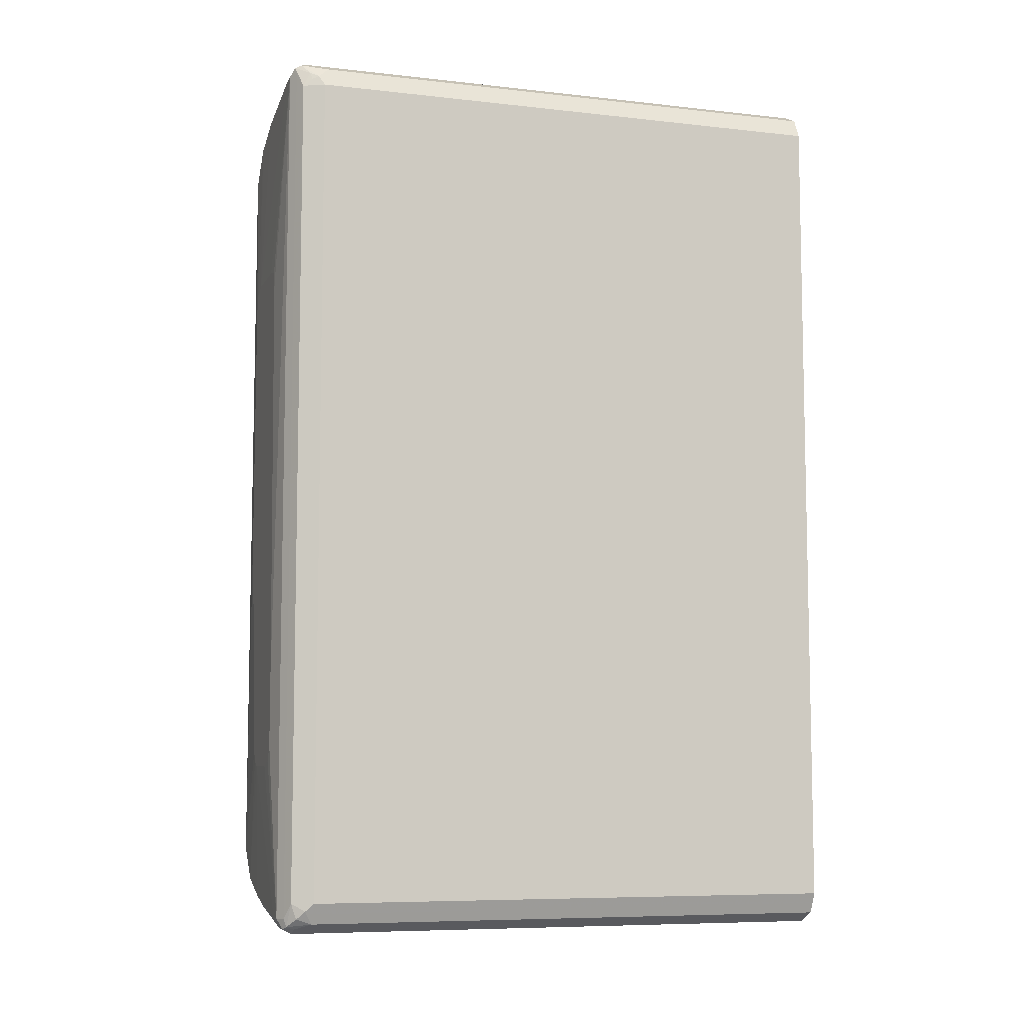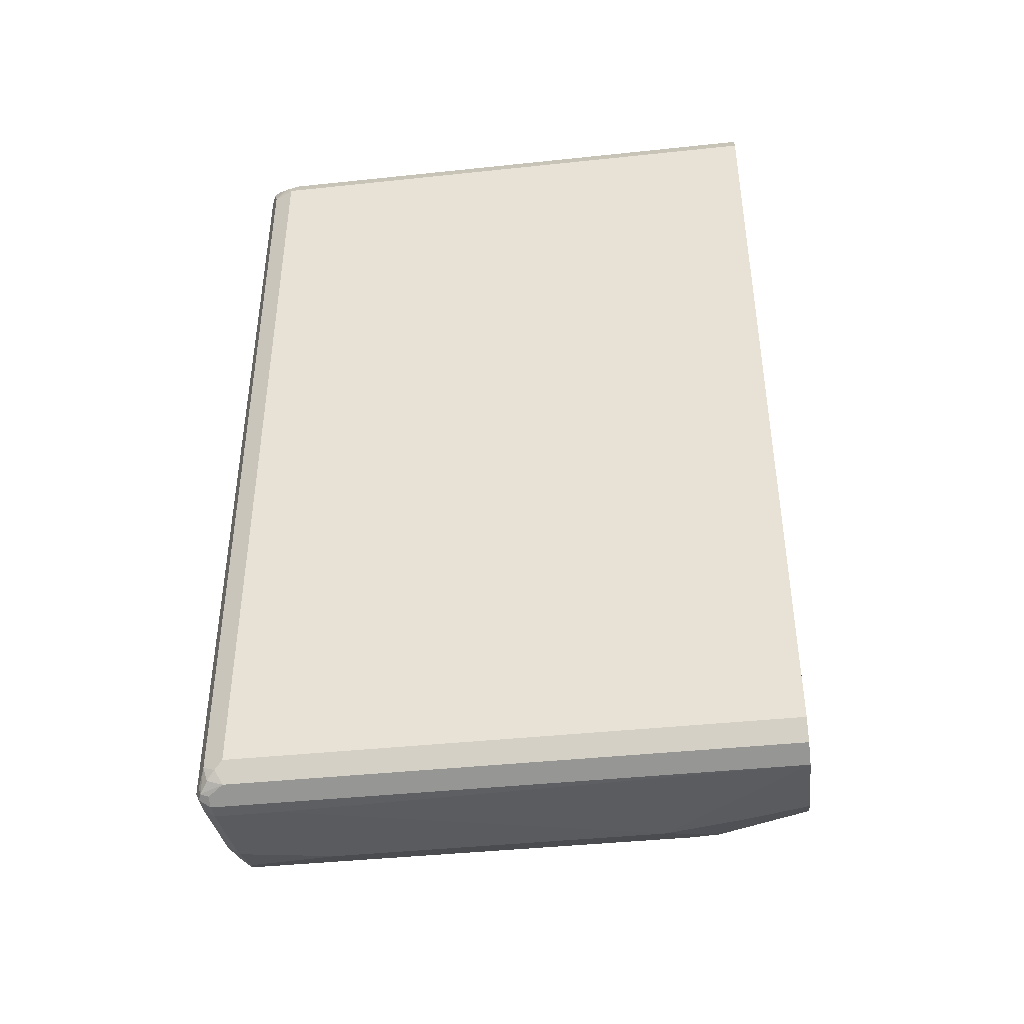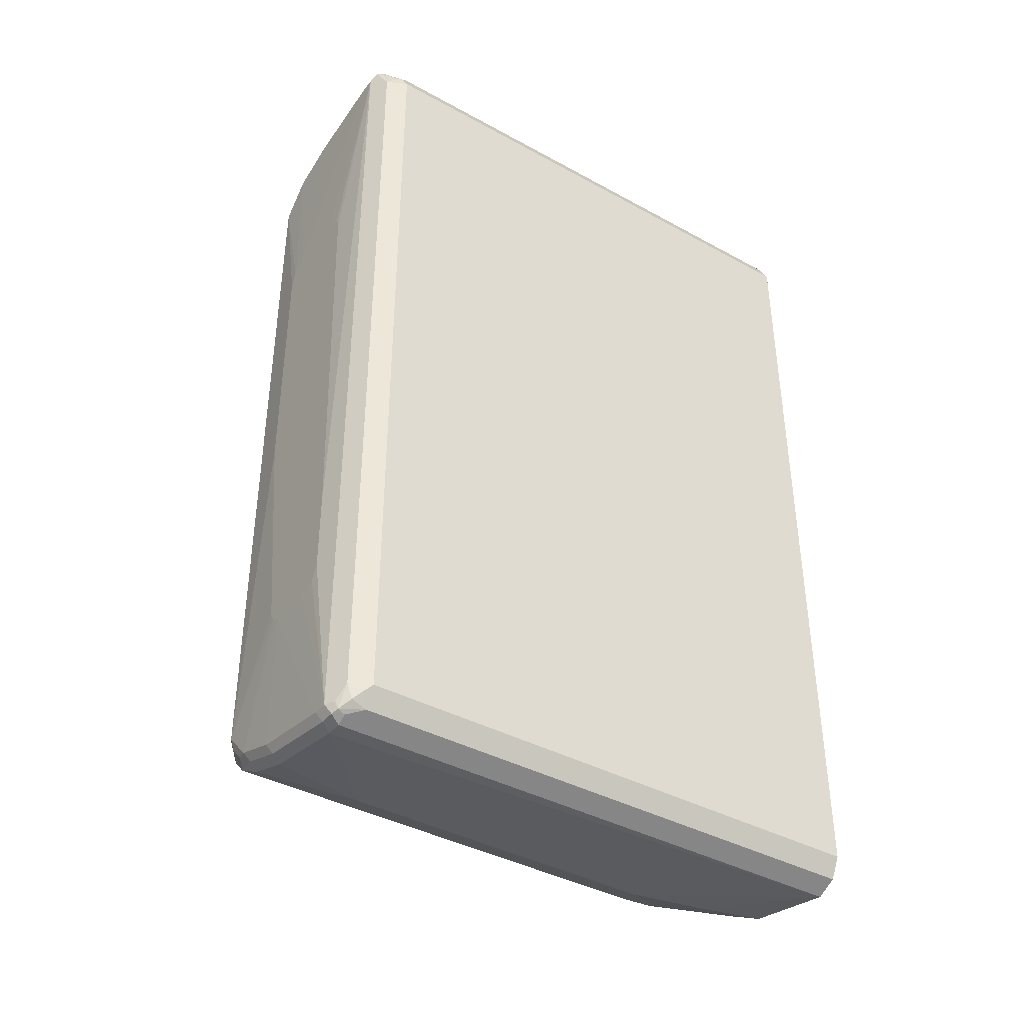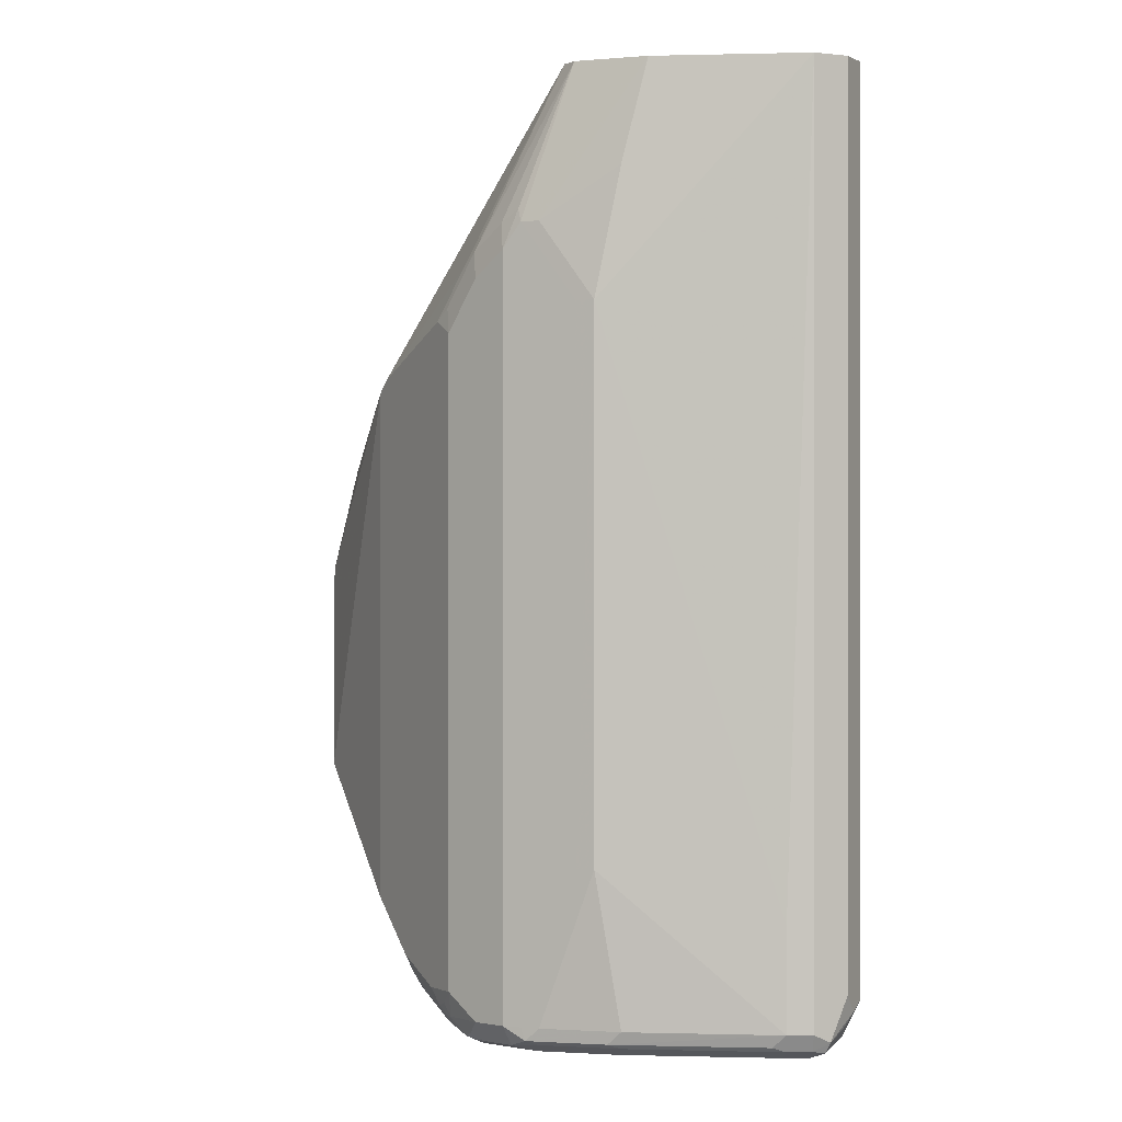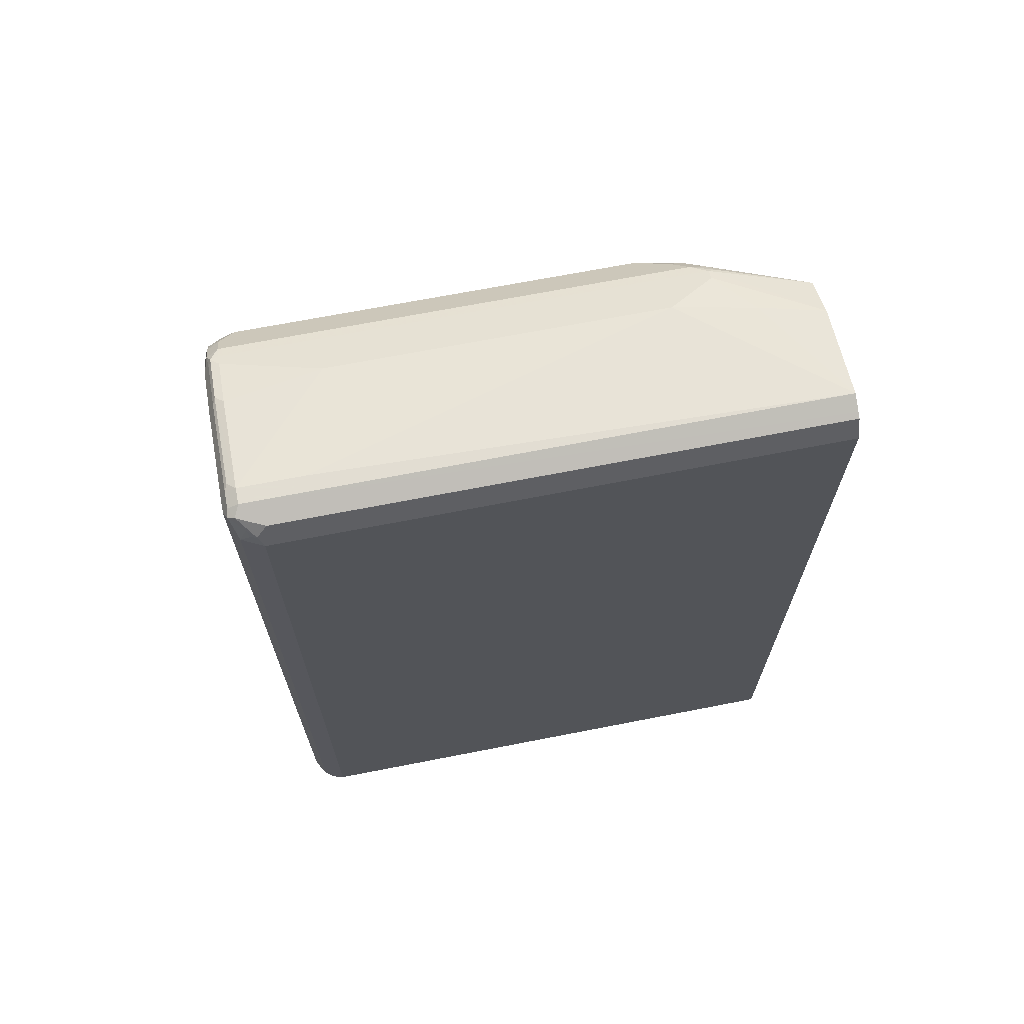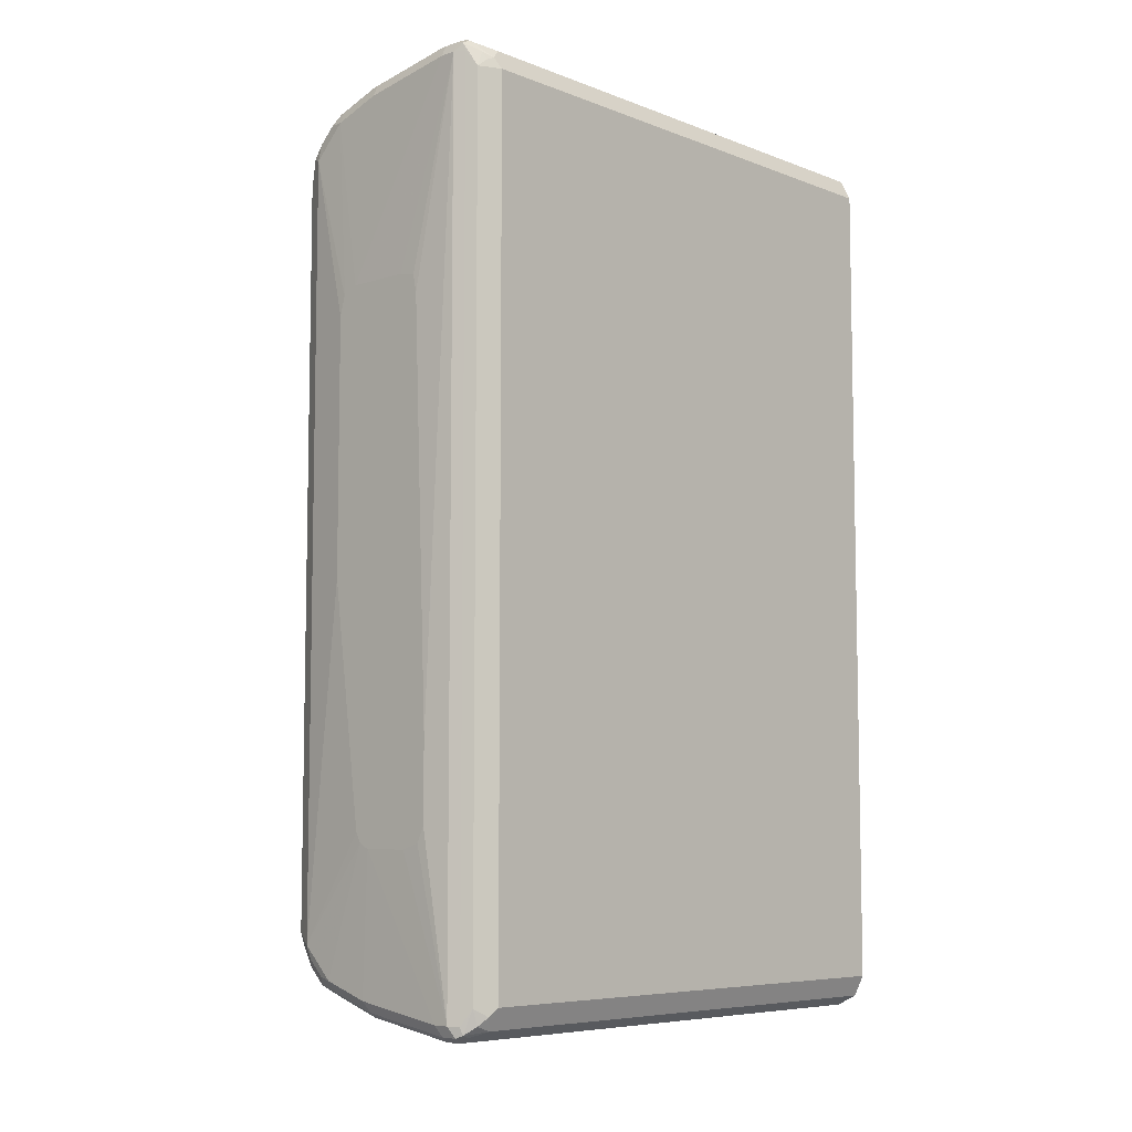
<metadata>
{"format":"obj","ext":"obj","renderer":"f3d","projection":"perspective","resolution":1024,"background":"white","views":[{"elev":-7.7,"azim":-107.5,"up":"+Y"},{"elev":-41.7,"azim":-82.7,"up":"+Y"},{"elev":-39.4,"azim":-124.3,"up":"+Y"},{"elev":0.1,"azim":177.5,"up":"+Z"},{"elev":68.1,"azim":-101.1,"up":"+Y"},{"elev":-7.1,"azim":-137.2,"up":"+Y"}]}
</metadata>
<code>
v -0.03056 -0.3353 -0.4271
v -0.08547 -0.3353 -0.4271
v -0.01845 -0.3291 -0.4271
v 0.03657 -0.4757 -0.4208
v -0.01827 -0.494 -0.4208
v -0.1281 -0.5122 -0.4208
v -0.1055 -0.3293 -0.4271
v -0.1464 -0.5122 -0.4208
v -0.01225 -0.317 -0.4271
v 0.07318 -0.4391 -0.4208
v 0.05183 -0.4727 -0.4178
v 0.03048 -0.4879 -0.4147
v -0.02439 -0.5062 -0.4147
v -0.1342 -0.5245 -0.4147
v -0.107 -0.3286 -0.4271
v -0.1158 -0.311 -0.4271
v -0.1525 -0.5245 -0.4147
v -0.1585 -0.5122 -0.4147
v -0.1464 0.5122 -0.4208
v 0.02429 -0.04259 -0.4271
v 0.08536 -0.433 -0.4147
v 0.09453 -0.4421 -0.4056
v 0.07014 -0.4544 -0.4178
v 0.07318 0.4391 -0.4208
v 0.06097 -0.4818 -0.4086
v 0.03657 -0.494 -0.4025
v -0.01827 -0.5122 -0.4025
v -0.1281 -0.5306 -0.4025
v -0.1158 -0.2195 -0.4271
v -0.1585 -0.5245 -0.4025
v -0.1601 -0.5214 -0.4117
v -0.1464 -0.5306 -0.4025
v -0.1708 -0.494 -0.4086
v -0.1585 0.5122 -0.4147
v -0.1555 0.5214 -0.4162
v -0.1464 0.5245 -0.4147
v -0.1281 0.5122 -0.4208
v -0.07318 0.2804 -0.4271
v -0.09306 0.276 -0.4271
v -0.09747 0.2561 -0.4271
v 0.02429 0.2501 -0.4271
v 0.09758 -0.4269 -0.4086
v 0.08536 0.4452 -0.4147
v 0.1159 -0.3903 -0.3903
v 0.1281 -0.3842 -0.366
v 0.1098 -0.4208 -0.3842
v 0.09758 -0.4452 -0.3903
v 0.07927 -0.4635 -0.4086
v 0.01827 0.2702 -0.4271
v 0.01752 0.2717 -0.4271
v 0.03657 0.4757 -0.4208
v 0.07318 0.4597 -0.4162
v 0.06097 -0.4818 0.122
v 0.04879 -0.4879 -0.3964
v 0 -0.5122 -0.2927
v -0.1281 -0.5306 -0.3293
v -0.1708 -0.5184 -0.3842
v -0.1715 -0.5122 -0.4025
v -0.1464 -0.5306 0.2557
v -0.1784 -0.5031 -0.3934
v -0.183 -0.494 -0.3842
v -0.1708 0.494 -0.4086
v -0.1585 0.5245 -0.4086
v -0.1692 0.5122 -0.4002
v -0.1464 0.5306 -0.4025
v -0.1281 0.5245 -0.4147
v -0.01827 0.494 -0.4208
v 0.0001433 0.2804 -0.4271
v 0.09758 0.4147 -0.4086
v 0.08232 0.4528 -0.4117
v 0.09604 0.4368 -0.4025
v 0.1037 0.4269 -0.3964
v 0.1464 -0.3476 -0.3293
v 0.1159 0.3781 -0.3903
v 0.1403 -0.3598 -0.3232
v 0.09758 -0.4452 0.06704
v 0.03657 0.4879 -0.4147
v 0.05488 0.478 -0.4162
v 0.07927 0.4635 -0.4025
v 0.04879 -0.4879 0.1525
v 0.07927 -0.4635 0.1037
v 0.01218 -0.5062 -0.2866
v 0 -0.5122 0.09143
v -0.1708 -0.5184 0.2557
v -0.1769 -0.5062 -0.3842
v -0.01827 -0.5122 0.1829
v -0.03657 -0.5122 0.2557
v -0.183 -0.494 0.2557
v -0.183 0.494 -0.3842
v -0.1769 0.5062 -0.3903
v -0.1738 0.5031 -0.398
v -0.1708 0.5184 -0.3781
v -0.1464 0.5306 0.2557
v -0.1281 0.5306 -0.4025
v -0.1642 0.5217 0.2557
v -0.1189 0.526 -0.4117
v -0.01827 0.5062 -0.4147
v 0.1006 0.4345 -0.3934
v 0.09758 0.4452 -0.3842
v 0.1098 0.4208 -0.3842
v 0.122 0.3903 -0.3781
v 0.183 -0.03657 -0.2378
v 0.1464 -0.3476 0.03656
v 0.1464 0.3476 -0.3293
v 0.1281 0.3842 -0.366
v 0.1403 -0.3598 0.04264
v 0.1098 -0.4208 0.07319
v 0.1037 -0.433 0.07927
v 0.04574 0.4894 -0.4117
v 0.06097 0.4818 -0.4025
v 0.01218 -0.4879 0.2557
v -0.02439 -0.5062 0.2557
v -0.03614 -0.512 0.2557
v 0.03657 -0.494 0.1464
v 0.01218 -0.5062 0.09758
v 0.08536 -0.4513 0.1158
v -0.1769 -0.5062 0.2557
v -0.183 0.494 0.2557
v -0.1825 0.4949 0.2557
v -0.1769 0.5062 0.2557
v -0.1708 0.5184 0.2557
v -0.03657 0.5122 0.2557
v -0.01827 0.5122 0.1829
v -0 0.5122 0.09143
v -0.1281 0.5306 -0.3293
v -0 0.5122 -0.2927
v -0.01827 0.5122 -0.4025
v -0.009134 0.5077 -0.4117
v 0.09758 0.4452 0.07319
v 0.1403 0.3598 -0.3293
v 0.122 0.3964 -0.366
v 0.183 0.2561 -0.2378
v 0.183 0 -0.09144
v 0.1647 -0.03657 -0.01832
v 0.1464 0.3476 0.03656
v 0.1403 -0.3476 0.04879
v 0.01827 -0.4757 0.2557
v 0.09149 -0.4391 0.1097
v 0.03657 0.494 -0.4025
v 0.04879 0.4879 -0.4025
v 0.06097 0.4818 0.1281
v -0.03629 0.5121 0.2557
v 0.03657 0.494 0.1464
v 0.04879 0.4879 0.1464
v 0.01218 0.5062 0.09143
v 0.01218 0.5062 -0.2927
v 0.09833 0.4391 0.09143
v 0.1052 0.43 0.08228
v 0.1403 0.3598 0.03656
v 0.07927 0.4635 0.1097
v 0.08002 0.4574 0.1281
v 0.183 0.2378 -0.09144
v 0.1647 0.2745 -0.01832
v 0.1418 0.3567 0.04571
v 0.1403 0.3476 0.04879
v 0.01848 -0.2195 0.2557
v 0.05029 0.4848 0.1555
v 0.06172 0.4757 0.1464
v -0.02439 0.5062 0.2557
v -0.01189 0.5 0.2557
v 0.01218 0.4879 0.2557
v 0.0869 0.4483 0.1189
v 0.01827 0.4757 0.2557
v 0.01848 0.292 0.2557
f 1 2 7
f 80 113 87
f 80 112 113
f 80 111 112
f 79 129 99
f 79 150 129
f 79 141 150
f 79 110 141
f 80 87 114
f 78 109 110
f 77 97 109
f 76 108 81
f 76 107 108
f 76 106 107
f 74 105 104
f 74 101 105
f 73 132 102
f 77 109 78
f 73 104 132
f 80 114 83
f 80 81 116
f 94 126 127
f 94 124 126
f 94 125 124
f 93 124 125
f 93 123 124
f 93 122 123
f 92 121 95
f 80 83 115
f 90 121 92
f 90 119 120
f 89 119 90
f 89 118 119
f 86 114 87
f 83 114 86
f 81 108 116
f 80 116 111
f 90 120 121
f 73 106 75
f 73 103 106
f 73 102 103
f 61 118 89
f 61 88 118
f 61 117 88
f 61 85 117
f 60 85 61
f 59 117 84
f 59 88 117
f 62 89 90
f 59 118 88
f 59 120 119
f 59 121 120
f 59 95 121
f 59 93 95
f 59 122 93
f 59 142 122
f 59 159 142
f 59 119 118
f 62 90 91
f 62 91 64
f 63 64 90
f 72 101 74
f 72 100 101
f 72 98 100
f 71 99 98
f 71 79 99
f 70 79 71
f 69 72 74
f 66 128 97
f 66 96 128
f 66 94 96
f 65 95 93
f 65 92 95
f 65 125 94
f 65 93 125
f 64 91 90
f 63 92 65
f 63 90 92
f 94 127 128
f 94 128 96
f 97 128 109
f 98 99 100
f 140 146 145
f 136 164 156
f 136 155 164
f 136 156 137
f 135 154 155
f 135 149 154
f 135 153 152
f 140 145 144
f 133 153 134
f 132 135 152
f 129 151 147
f 129 150 151
f 129 148 149
f 129 147 148
f 126 139 127
f 126 140 139
f 133 152 153
f 141 157 158
f 141 158 151
f 141 151 150
f 157 161 158
f 155 163 164
f 154 163 155
f 154 162 163
f 151 163 162
f 151 161 163
f 151 158 161
f 148 154 149
f 148 162 154
f 147 162 148
f 147 151 162
f 144 159 160
f 144 161 157
f 144 160 161
f 142 144 143
f 142 159 144
f 141 144 157
f 126 146 140
f 59 160 159
f 124 146 126
f 124 144 145
f 103 138 106
f 103 137 138
f 103 136 137
f 103 155 136
f 103 135 155
f 103 153 135
f 103 134 153
f 103 133 134
f 102 133 103
f 102 132 152
f 100 105 101
f 100 131 105
f 99 131 100
f 99 130 131
f 99 149 130
f 99 129 149
f 102 152 133
f 104 105 131
f 104 131 130
f 104 130 149
f 124 143 144
f 123 143 124
f 123 142 143
f 122 142 123
f 116 138 137
f 111 116 137
f 110 144 141
f 110 140 144
f 109 127 139
f 109 128 127
f 109 140 110
f 109 139 140
f 108 138 116
f 107 138 108
f 106 138 107
f 104 135 132
f 104 149 135
f 124 145 146
f 59 161 160
f 71 98 72
f 59 164 163
f 17 32 30
f 17 31 18
f 17 30 31
f 14 32 17
f 14 28 32
f 13 28 14
f 13 27 28
f 18 31 33
f 12 27 13
f 12 25 26
f 59 163 161
f 11 48 25
f 11 23 48
f 10 43 21
f 10 24 43
f 10 41 24
f 12 26 27
f 18 33 62
f 18 62 34
f 19 34 35
f 22 48 23
f 22 47 48
f 22 46 47
f 22 45 46
f 22 44 45
f 22 42 44
f 21 69 42
f 21 43 69
f 21 42 22
f 19 40 29
f 19 39 40
f 19 38 39
f 19 68 38
f 19 37 68
f 19 66 37
f 19 36 66
f 19 35 36
f 10 20 41
f 24 41 49
f 10 22 23
f 9 20 10
f 1 5 6
f 1 4 5
f 1 3 4
f 1 9 3
f 1 20 9
f 1 41 20
f 1 49 41
f 1 6 8
f 1 50 49
f 1 38 68
f 1 39 38
f 1 40 39
f 1 29 40
f 1 16 29
f 1 15 16
f 1 7 15
f 1 68 50
f 1 8 2
f 2 8 7
f 3 9 10
f 8 29 16
f 8 19 29
f 8 34 19
f 8 18 34
f 8 17 18
f 8 16 15
f 7 8 15
f 6 17 8
f 6 14 17
f 5 14 6
f 5 13 14
f 5 12 13
f 4 23 11
f 4 10 23
f 4 12 5
f 4 11 12
f 3 10 4
f 10 21 22
f 24 49 50
f 11 25 12
f 24 51 78
f 52 110 79
f 52 78 110
f 51 68 67
f 51 77 78
f 51 97 77
f 51 67 97
f 50 68 51
f 52 79 70
f 47 106 76
f 46 75 47
f 46 73 75
f 45 73 46
f 44 104 73
f 44 74 104
f 44 73 45
f 43 72 69
f 47 75 106
f 43 71 72
f 53 81 80
f 54 80 115
f 59 156 164
f 59 137 156
f 59 111 137
f 59 112 111
f 59 113 112
f 24 50 51
f 59 86 87
f 54 82 55
f 59 83 86
f 57 85 60
f 57 117 85
f 57 84 117
f 56 83 59
f 55 115 83
f 55 82 115
f 54 115 82
f 57 60 58
f 43 70 71
f 59 87 113
f 42 74 44
f 30 32 57
f 28 83 56
f 28 55 83
f 28 59 32
f 28 56 59
f 27 55 28
f 26 55 27
f 26 54 55
f 25 54 26
f 25 80 54
f 25 53 80
f 25 81 53
f 25 76 81
f 25 48 47
f 24 52 43
f 24 78 52
f 43 52 70
f 30 57 31
f 31 57 58
f 25 47 76
f 32 59 84
f 31 58 33
f 37 67 68
f 37 66 97
f 36 94 66
f 36 65 94
f 36 63 65
f 35 64 63
f 37 97 67
f 35 63 36
f 32 84 57
f 35 62 64
f 33 58 60
f 33 60 61
f 42 69 74
f 33 61 89
f 33 89 62
f 34 62 35

</code>
